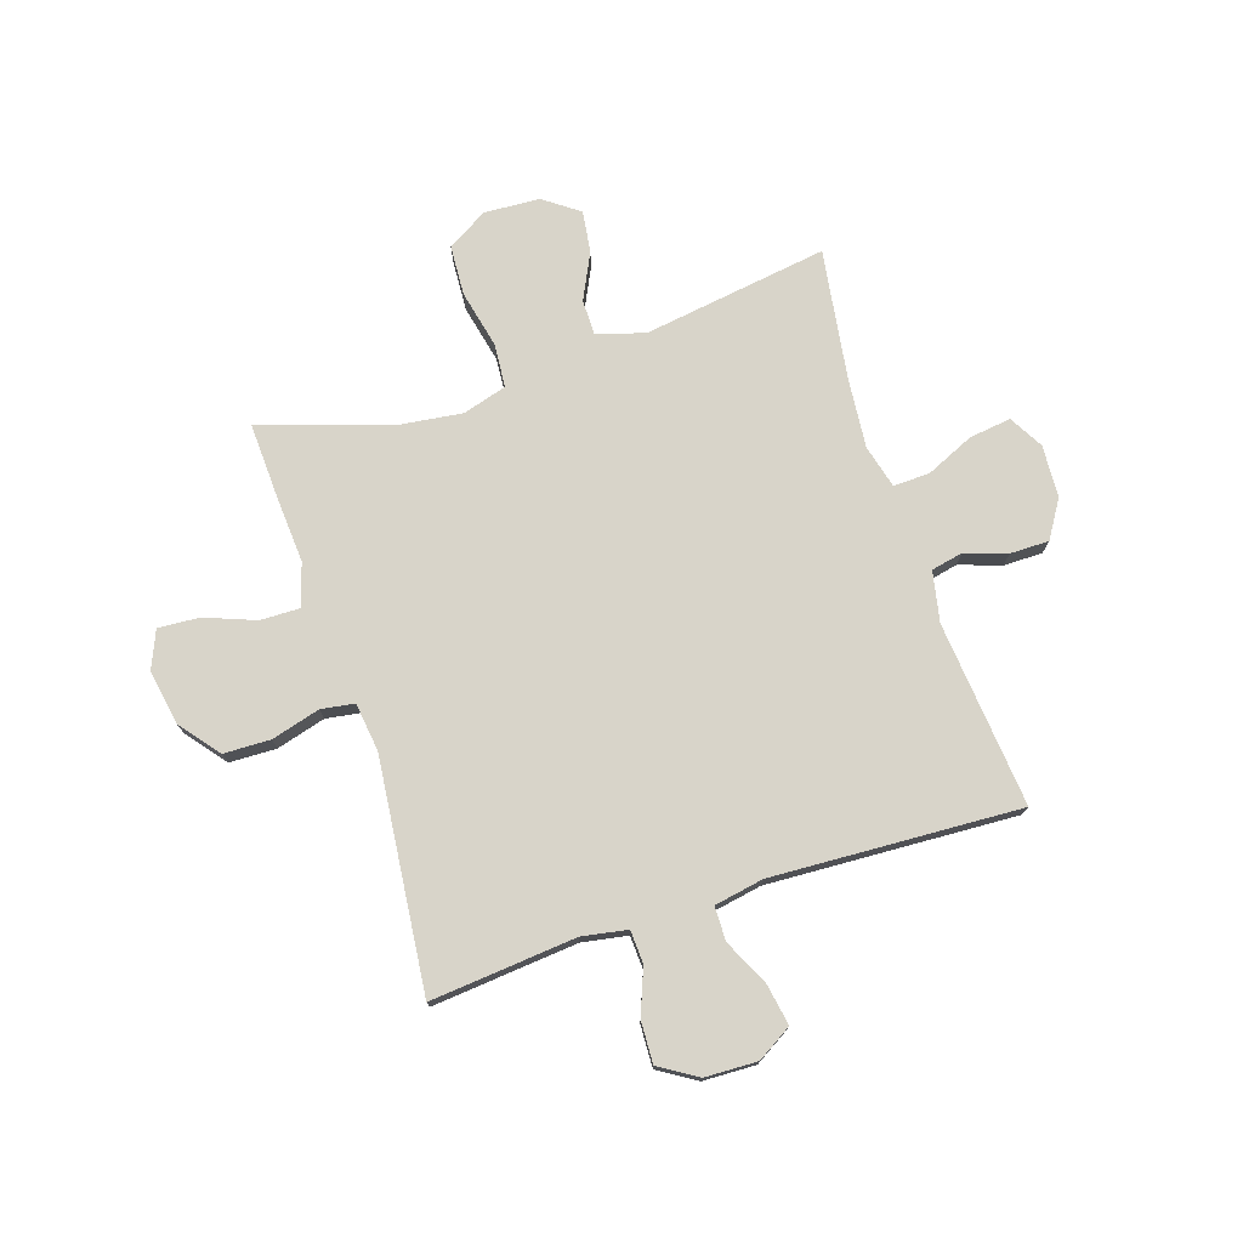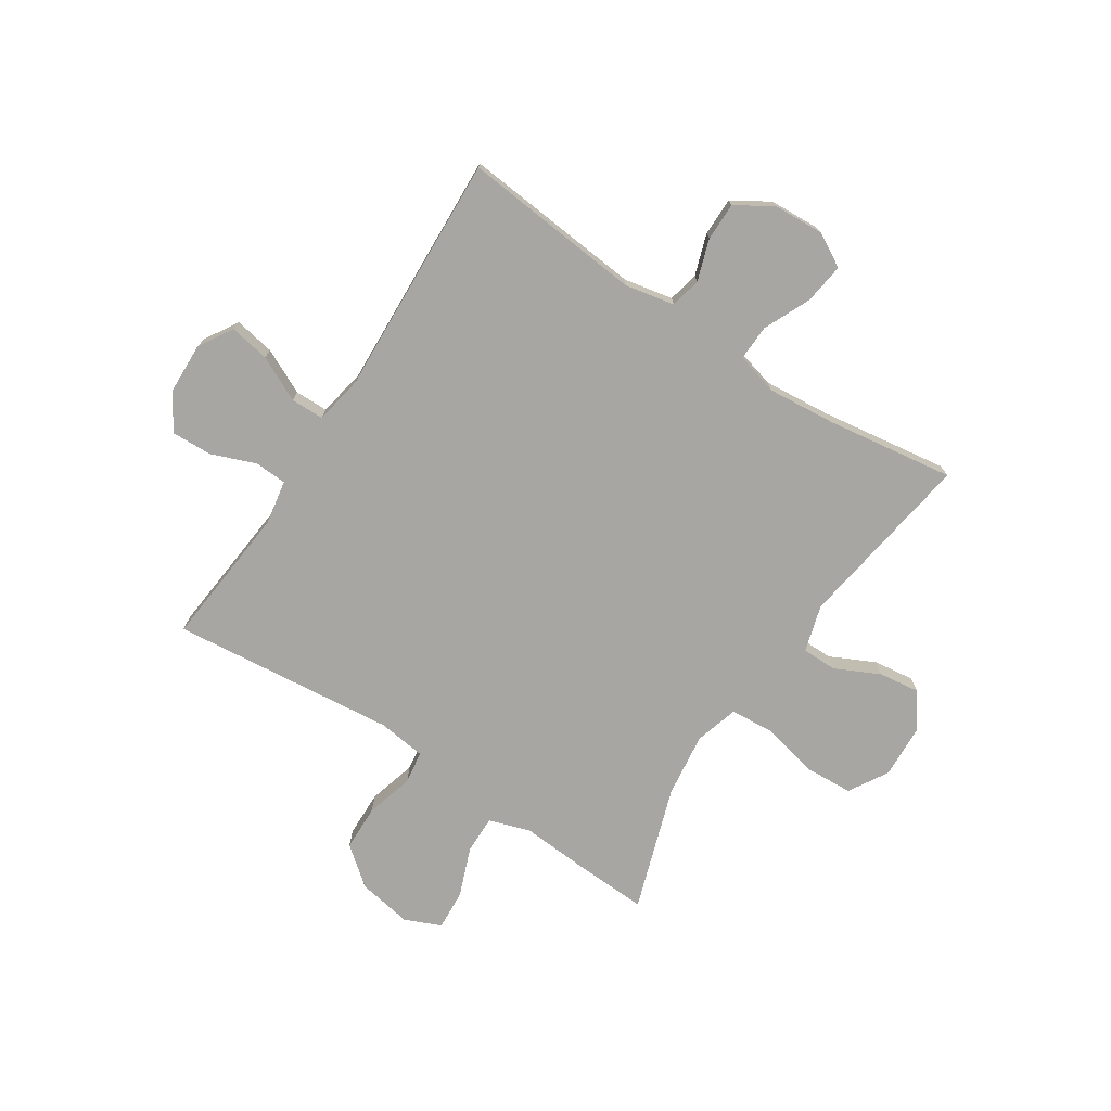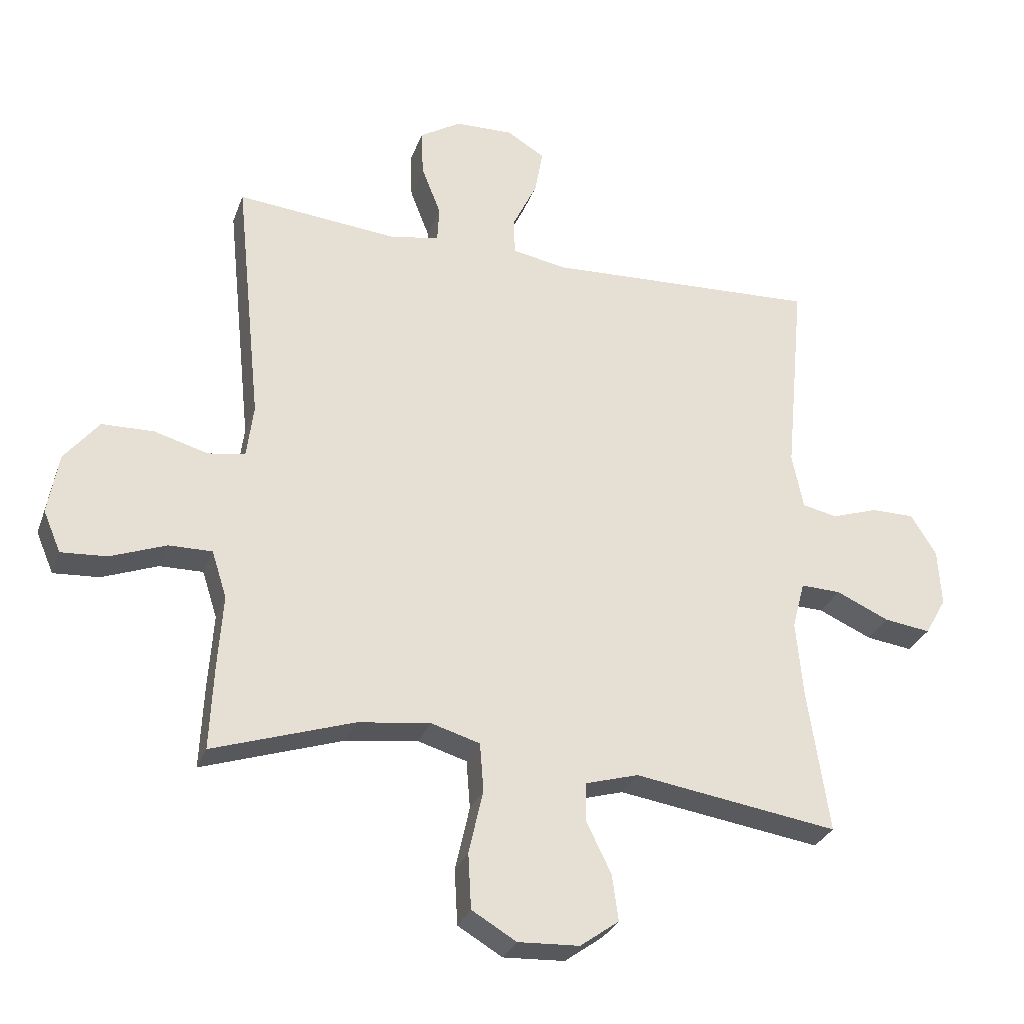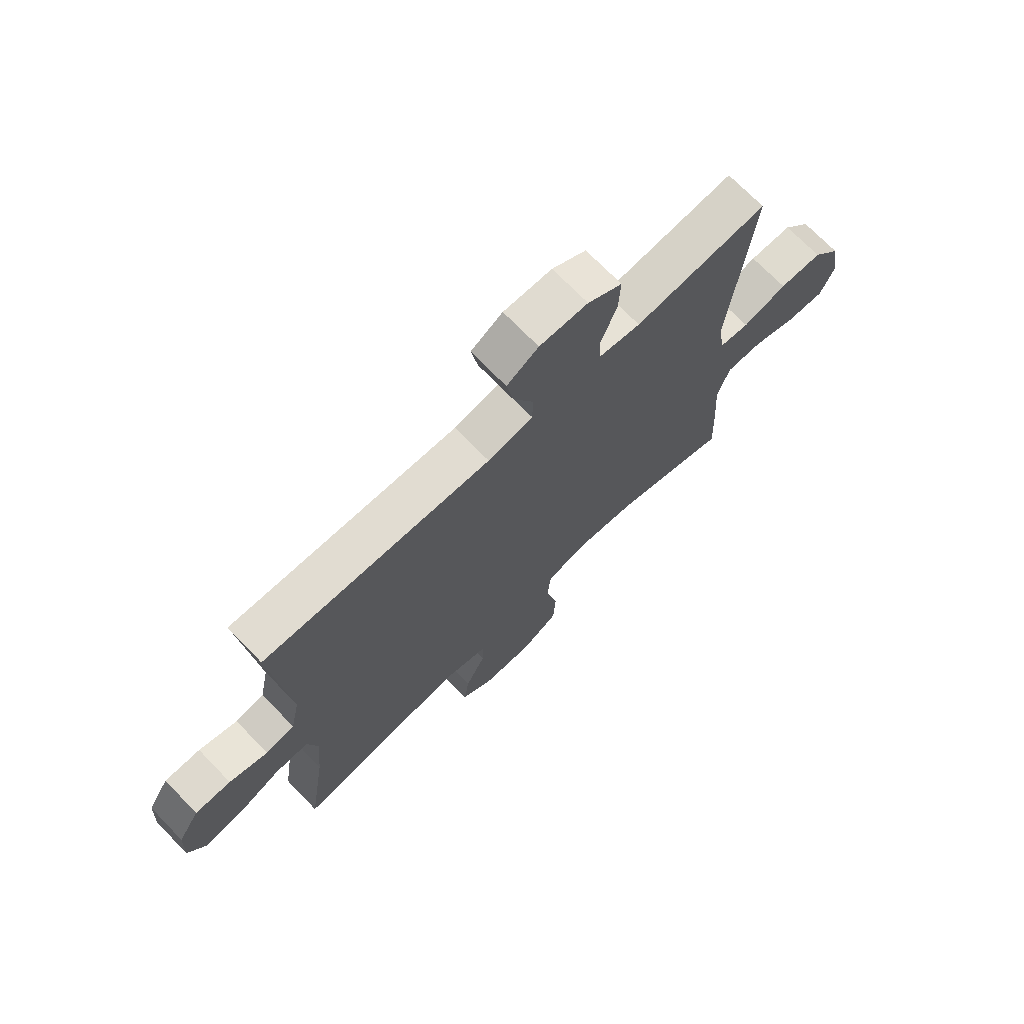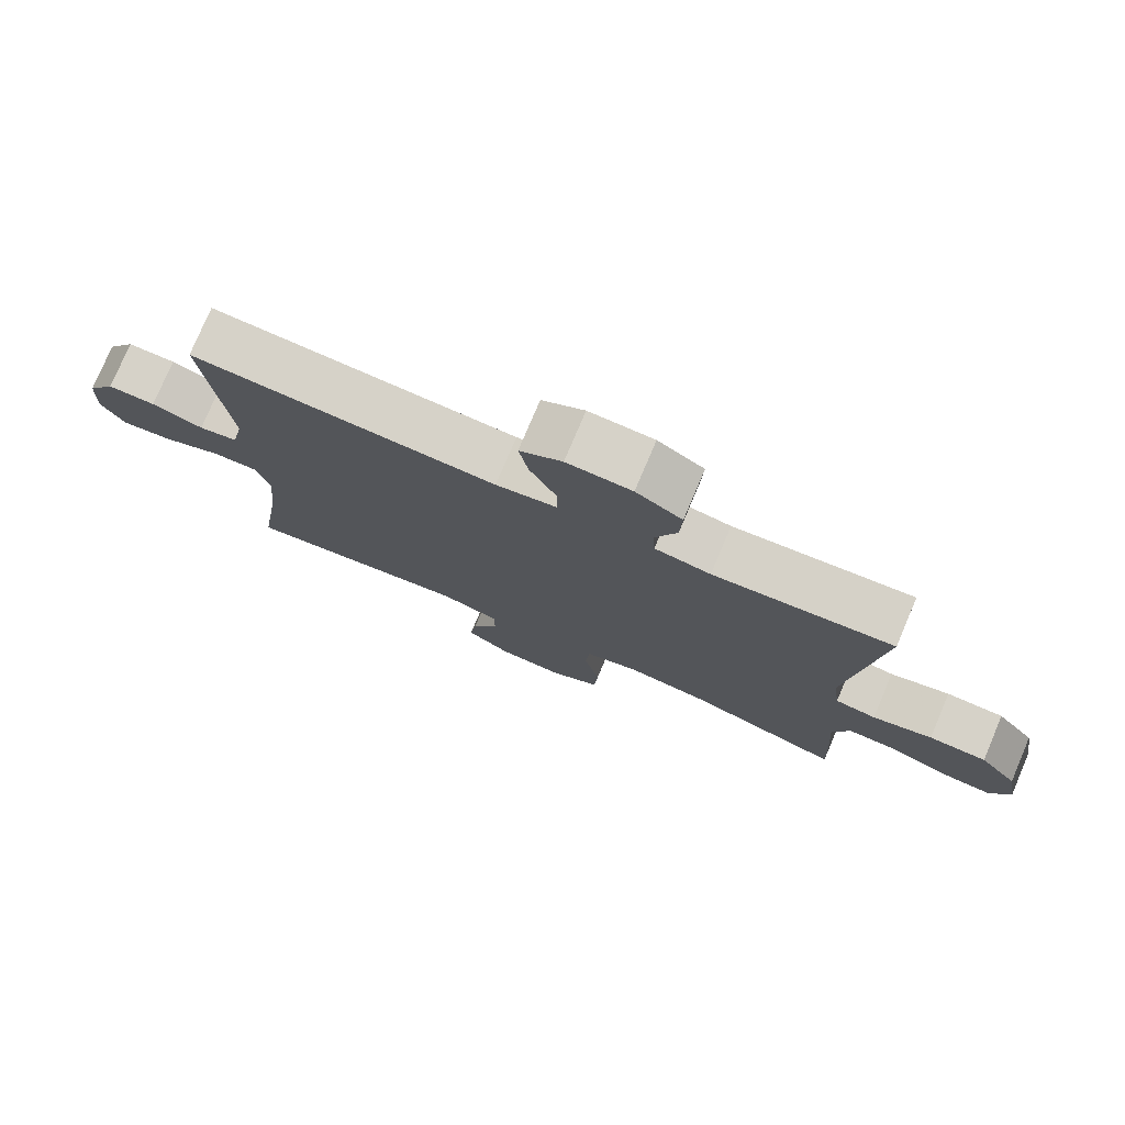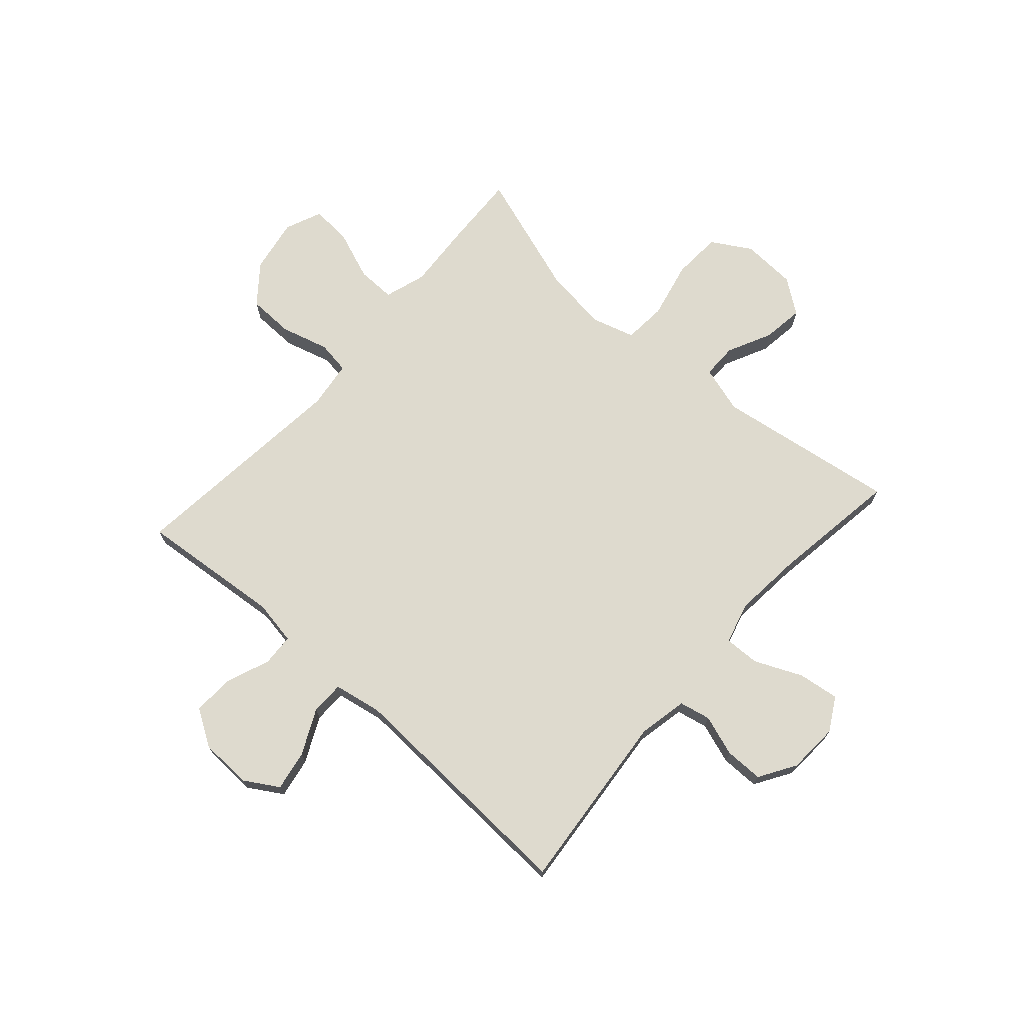
<metadata>
{"format":"obj","ext":"obj","renderer":"f3d","projection":"perspective","resolution":1024,"background":"white","views":[{"elev":75.2,"azim":-18.0,"up":"+Y"},{"elev":-74.3,"azim":56.8,"up":"+Y"},{"elev":-29.5,"azim":-17.9,"up":"+Z"},{"elev":71.6,"azim":135.9,"up":"+Z"},{"elev":77.6,"azim":-157.0,"up":"+Z"},{"elev":71.3,"azim":41.6,"up":"+Y"}]}
</metadata>
<code>
v 0.5 0.07 0.5
v 0.469 0.07 0.173
v 0.487 0.07 0.084
v 0.543 0.07 0.072
v 0.617 0.07 0.097
v 0.686 0.07 0.097
v 0.727 0.07 0.031
v 0.732 0.07 -0.061
v 0.698 0.07 -0.121
v 0.624 0.07 -0.111
v 0.539 0.07 -0.073
v 0.475 0.07 -0.071
v 0.455 0.07 -0.147
v 0.466 0.07 -0.269
v 0.5 0.07 -0.5
v 0.174 0.07 -0.451
v 0.089 0.07 -0.476
v 0.089 0.07 -0.539
v 0.128 0.07 -0.619
v 0.138 0.07 -0.693
v 0.076 0.07 -0.738
v -0.022 0.07 -0.743
v -0.093 0.07 -0.701
v -0.098 0.07 -0.613
v -0.075 0.07 -0.51
v -0.081 0.07 -0.433
v -0.159 0.07 -0.41
v -0.275 0.07 -0.425
v -0.5 0.07 -0.5
v -0.494 0.07 -0.366
v -0.486 0.07 -0.247
v -0.51 0.07 -0.172
v -0.579 0.07 -0.173
v -0.668 0.07 -0.207
v -0.741 0.07 -0.212
v -0.769 0.07 -0.146
v -0.752 0.07 -0.048
v -0.697 0.07 0.021
v -0.614 0.07 0.023
v -0.528 0.07 -0.001
v -0.469 0.07 0.008
v -0.458 0.07 0.094
v -0.5 0.07 0.5
v -0.243 0.07 0.476
v -0.163 0.07 0.49
v -0.16 0.07 0.548
v -0.191 0.07 0.628
v -0.194 0.07 0.702
v -0.128 0.07 0.743
v -0.035 0.07 0.746
v 0.026 0.07 0.709
v 0.013 0.07 0.636
v -0.026 0.07 0.555
v -0.025 0.07 0.495
v 0.062 0.07 0.479
v 0.5 0 0.5
v 0.469 0 0.173
v 0.487 0 0.084
v 0.543 0 0.072
v 0.617 0 0.097
v 0.686 0 0.097
v 0.727 0 0.031
v 0.732 0 -0.061
v 0.698 0 -0.121
v 0.624 0 -0.111
v 0.539 0 -0.073
v 0.475 0 -0.071
v 0.455 0 -0.147
v 0.466 0 -0.269
v 0.5 0 -0.5
v 0.174 0 -0.451
v 0.089 0 -0.476
v 0.089 0 -0.539
v 0.128 0 -0.619
v 0.138 0 -0.693
v 0.076 0 -0.738
v -0.022 0 -0.743
v -0.093 0 -0.701
v -0.098 0 -0.613
v -0.075 0 -0.51
v -0.081 0 -0.433
v -0.159 0 -0.41
v -0.275 0 -0.425
v -0.5 0 -0.5
v -0.494 0 -0.366
v -0.486 0 -0.247
v -0.51 0 -0.172
v -0.579 0 -0.173
v -0.668 0 -0.207
v -0.741 0 -0.212
v -0.769 0 -0.146
v -0.752 0 -0.048
v -0.697 0 0.021
v -0.614 0 0.023
v -0.528 0 -0.001
v -0.469 0 0.008
v -0.458 0 0.094
v -0.5 0 0.5
v -0.243 0 0.476
v -0.163 0 0.49
v -0.16 0 0.548
v -0.191 0 0.628
v -0.194 0 0.702
v -0.128 0 0.743
v -0.035 0 0.746
v 0.026 0 0.709
v 0.013 0 0.636
v -0.026 0 0.555
v -0.025 0 0.495
v 0.062 0 0.479
f 50 51 52 53
f 50 53 54
f 49 50 54
f 46 47 48 49
f 45 46 49 54
f 44 45 54 55
f 42 43 44
f 41 42 44 55
f 37 38 39 40
f 37 40 41
f 36 37 41
f 33 34 35 36
f 32 33 36 41
f 31 32 41 55
f 28 29 30 31
f 27 28 31 55
f 22 23 24 25
f 22 25 26
f 21 22 26
f 18 19 20 21
f 17 18 21 26
f 16 17 26 27
f 14 15 16
f 13 14 16 27
f 8 9 10 11
f 8 11 12
f 7 8 12
f 4 5 6 7
f 3 4 7 12
f 2 3 12 13
f 55 1 2
f 2 13 27 55
f 108 107 106 105
f 109 108 105
f 109 105 104
f 104 103 102 101
f 109 104 101 100
f 110 109 100 99
f 99 98 97
f 110 99 97 96
f 95 94 93 92
f 96 95 92
f 96 92 91
f 91 90 89 88
f 96 91 88 87
f 110 96 87 86
f 86 85 84 83
f 110 86 83 82
f 80 79 78 77
f 81 80 77
f 81 77 76
f 76 75 74 73
f 81 76 73 72
f 82 81 72 71
f 71 70 69
f 82 71 69 68
f 66 65 64 63
f 67 66 63
f 67 63 62
f 62 61 60 59
f 67 62 59 58
f 68 67 58 57
f 57 56 110
f 110 82 68 57
f 1 56 57 2
f 2 57 58 3
f 3 58 59 4
f 4 59 60 5
f 5 60 61 6
f 6 61 62 7
f 7 62 63 8
f 8 63 64 9
f 9 64 65 10
f 10 65 66 11
f 11 66 67 12
f 12 67 68 13
f 13 68 69 14
f 14 69 70 15
f 15 70 71 16
f 16 71 72 17
f 17 72 73 18
f 18 73 74 19
f 19 74 75 20
f 20 75 76 21
f 21 76 77 22
f 22 77 78 23
f 23 78 79 24
f 24 79 80 25
f 25 80 81 26
f 26 81 82 27
f 27 82 83 28
f 28 83 84 29
f 29 84 85 30
f 30 85 86 31
f 31 86 87 32
f 32 87 88 33
f 33 88 89 34
f 34 89 90 35
f 35 90 91 36
f 36 91 92 37
f 37 92 93 38
f 38 93 94 39
f 39 94 95 40
f 40 95 96 41
f 41 96 97 42
f 42 97 98 43
f 43 98 99 44
f 44 99 100 45
f 45 100 101 46
f 46 101 102 47
f 47 102 103 48
f 48 103 104 49
f 49 104 105 50
f 50 105 106 51
f 51 106 107 52
f 52 107 108 53
f 53 108 109 54
f 54 109 110 55
f 55 110 56 1

</code>
